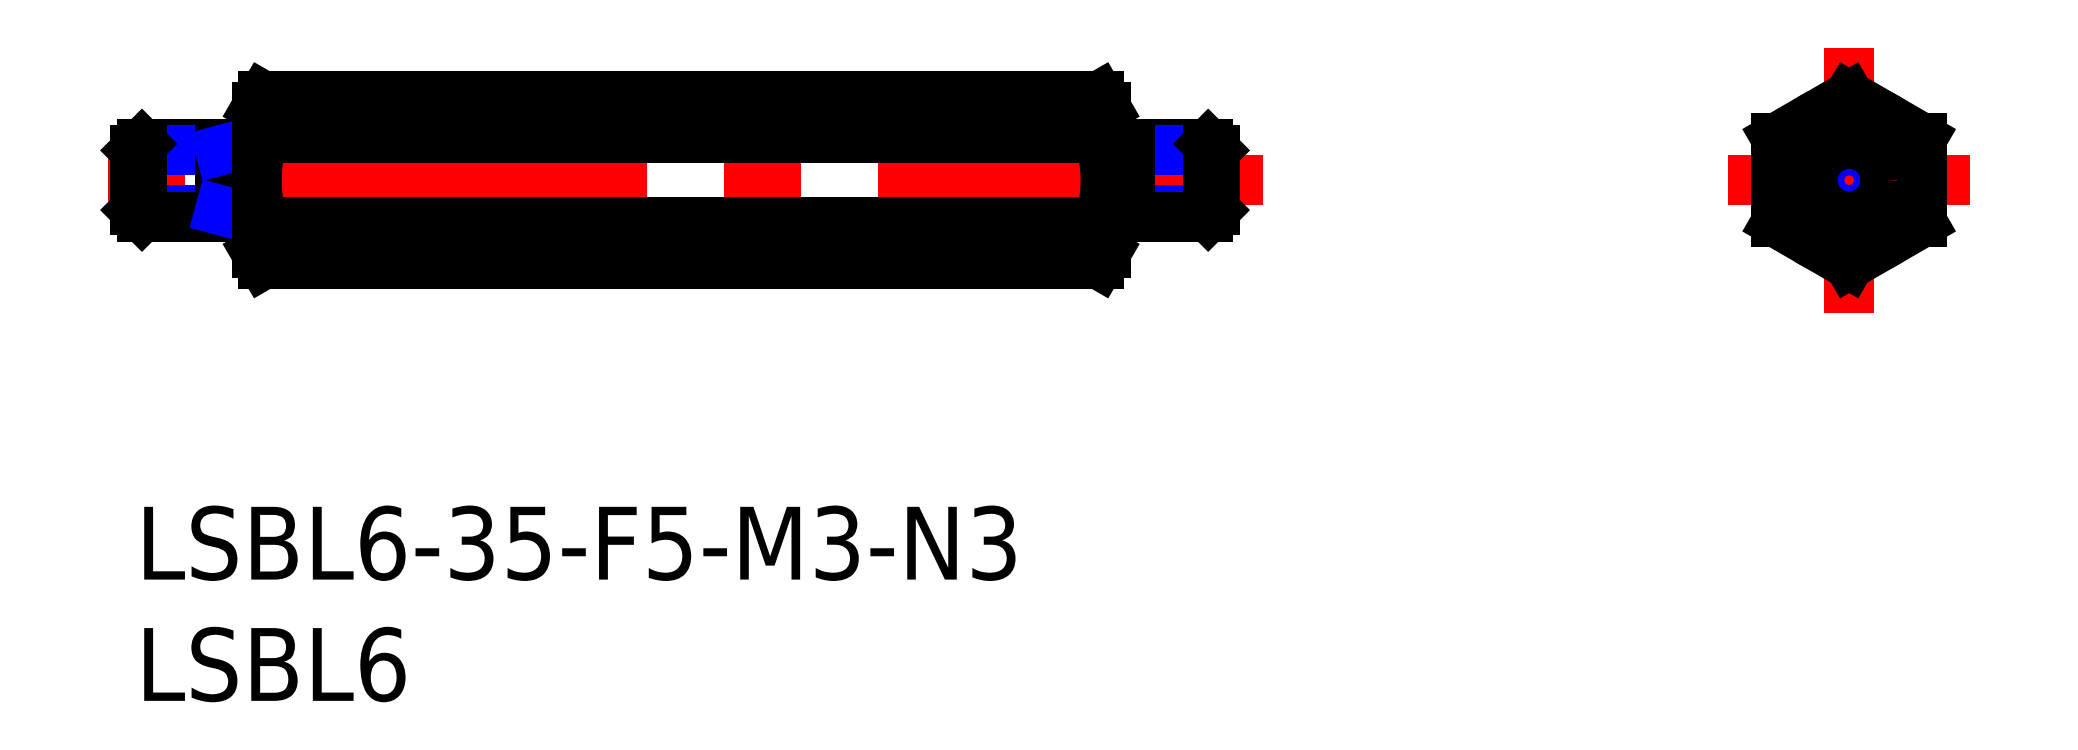
<metadata>
{"format":"dxf","ext":"dxf","renderer":"ezdxf+matplotlib","layout":"modelspace","background":"white","min_lineweight":24,"dpi":150}
</metadata>
<code>
0
SECTION
2
ENTITIES
0
INSERT
8
MSM_CONTINUOUS
2
*U4
10
0
20
0
30
0
0
INSERT
8
MSM_CONTINUOUS
2
*U5
10
0
20
0
30
0
0
LINE
8
MSM_CENTER
10
46.5
20
13.46
30
0
11
-2
21
13.46
31
0
0
LINE
8
MSM_CENTER
10
65.66
20
13.46
30
0
11
75.66
21
13.46
31
0
0
LINE
8
MSM_CENTER
10
70.66
20
18.93
30
0
11
70.66
21
8
31
0
0
LINE
8
MSM_CONTINUOUS
10
67.66
20
11.73
30
0
11
70.66
21
10
31
0
0
LINE
8
MSM_CONTINUOUS
10
70.66
20
10
30
0
11
73.66
21
11.73
31
0
0
LINE
8
MSM_CONTINUOUS
10
73.66
20
11.73
30
0
11
73.66
21
15.2
31
0
0
LINE
8
MSM_CONTINUOUS
10
73.66
20
15.2
30
0
11
70.66
21
16.93
31
0
0
LINE
8
MSM_CONTINUOUS
10
70.66
20
16.93
30
0
11
67.66
21
15.2
31
0
0
LINE
8
MSM_CONTINUOUS
10
67.66
20
15.2
30
0
11
67.66
21
11.73
31
0
0
CIRCLE
8
MSM_CONTINUOUS
10
70.66
20
13.46
30
0
40
3
0
CIRCLE
8
MSM_NARROW
10
70.66
20
13.46
30
0
40
1.23
0
CIRCLE
8
MSM_CONTINUOUS
10
70.66
20
13.46
30
0
40
1.5
0
LINE
8
MSM_CONTINUOUS
10
41
20
14.96
30
0
11
44.23
21
14.96
31
0
0
LINE
8
MSM_NARROW
10
41
20
14.69
30
0
11
44.5
21
14.69
31
0
0
LINE
8
MSM_NARROW
10
41
20
12.23
30
0
11
44.5
21
12.23
31
0
0
LINE
8
MSM_CONTINUOUS
10
41
20
11.96
30
0
11
44.23
21
11.96
31
0
0
LINE
8
MSM_CONTINUOUS
10
44.5
20
12.23
30
0
11
44.5
21
14.69
31
0
0
LINE
8
MSM_CONTINUOUS
10
44.5
20
14.69
30
0
11
44.23
21
14.96
31
0
0
LINE
8
MSM_CONTINUOUS
10
44.23
20
14.96
30
0
11
44.23
21
11.96
31
0
0
LINE
8
MSM_CONTINUOUS
10
44.23
20
11.96
30
0
11
44.5
21
12.23
31
0
0
LINE
8
MSM_CONTINUOUS
10
40
20
14.66
30
0
11
41
21
14.66
31
0
0
LINE
8
MSM_CONTINUOUS
10
40
20
12.26
30
0
11
41
21
12.26
31
0
0
LINE
8
MSM_CONTINUOUS
10
41
20
11.96
30
0
11
41
21
14.96
31
0
0
LINE
8
MSM_CONTINUOUS
10
4.5
20
14.96
30
0
11
0.2705
21
14.96
31
0
0
LINE
8
MSM_NARROW
10
3.5
20
14.69
30
0
11
2.22e-14
21
14.69
31
0
0
LINE
8
MSM_NARROW
10
3.5
20
12.23
30
0
11
2.22e-14
21
12.23
31
0
0
LINE
8
MSM_CONTINUOUS
10
4.5
20
11.96
30
0
11
0.2705
21
11.96
31
0
0
LINE
8
MSM_CONTINUOUS
10
2.22e-14
20
12.23
30
0
11
2.22e-14
21
14.69
31
0
0
LINE
8
MSM_CONTINUOUS
10
2.22e-14
20
14.69
30
0
11
0.2705
21
14.96
31
0
0
LINE
8
MSM_CONTINUOUS
10
0.2705
20
14.96
30
0
11
0.2705
21
11.96
31
0
0
LINE
8
MSM_CONTINUOUS
10
0.2705
20
11.96
30
0
11
2.22e-14
21
12.23
31
0
0
LINE
8
MSM_CONTINUOUS
10
3.5
20
14.96
30
0
11
3.5
21
11.96
31
0
0
LINE
8
MSM_NARROW
10
3.5
20
14.69
30
0
11
4.5
21
14.96
31
0
0
LINE
8
MSM_NARROW
10
3.5
20
12.23
30
0
11
4.5
21
11.96
31
0
0
ARC
8
MSM_CONTINUOUS
10
4.5
20
15.46
30
0
40
0.5
50
270
51
0
0
ARC
8
MSM_CONTINUOUS
10
4.5
20
11.46
30
0
40
0.5
50
0
51
90
0
LINE
8
MSM_CONTINUOUS
10
5.268
20
16.93
30
0
11
39.73
21
16.93
31
0
0
LINE
8
MSM_CONTINUOUS
10
5.268
20
10
30
0
11
39.73
21
10
31
0
0
LINE
8
MSM_CONTINUOUS
10
5.268
20
15.2
30
0
11
39.73
21
15.2
31
0
0
LINE
8
MSM_CONTINUOUS
10
5.268
20
11.73
30
0
11
39.73
21
11.73
31
0
0
LINE
8
MSM_CONTINUOUS
10
40
20
16.46
30
0
11
40
21
10.46
31
0
0
LINE
8
MSM_CONTINUOUS
10
40
20
16.46
30
0
11
39.73
21
16.93
31
0
0
LINE
8
MSM_CONTINUOUS
10
40
20
10.46
30
0
11
39.73
21
10
31
0
0
ARC
8
MSM_CONTINUOUS
10
34.27
20
13.46
30
0
40
5.732
50
342.4
51
17.59
0
ARC
8
MSM_CONTINUOUS
10
38.47
20
16.06
30
0
40
1.533
50
325.6
51
25.62
0
ARC
8
MSM_CONTINUOUS
10
38.47
20
10.87
30
0
40
1.533
50
334.4
51
34.38
0
LINE
8
MSM_CONTINUOUS
10
5
20
16.46
30
0
11
5
21
10.46
31
0
0
LINE
8
MSM_CONTINUOUS
10
5
20
16.46
30
0
11
5.268
21
16.93
31
0
0
LINE
8
MSM_CONTINUOUS
10
5
20
10.46
30
0
11
5.268
21
10
31
0
0
ARC
8
MSM_CONTINUOUS
10
10.73
20
13.46
30
0
40
5.732
50
162.4
51
197.6
0
ARC
8
MSM_CONTINUOUS
10
6.533
20
16.06
30
0
40
1.533
50
154.4
51
214.4
0
ARC
8
MSM_CONTINUOUS
10
6.533
20
10.87
30
0
40
1.533
50
145.6
51
205.6
0
ENDSEC
0
EOF

</code>
